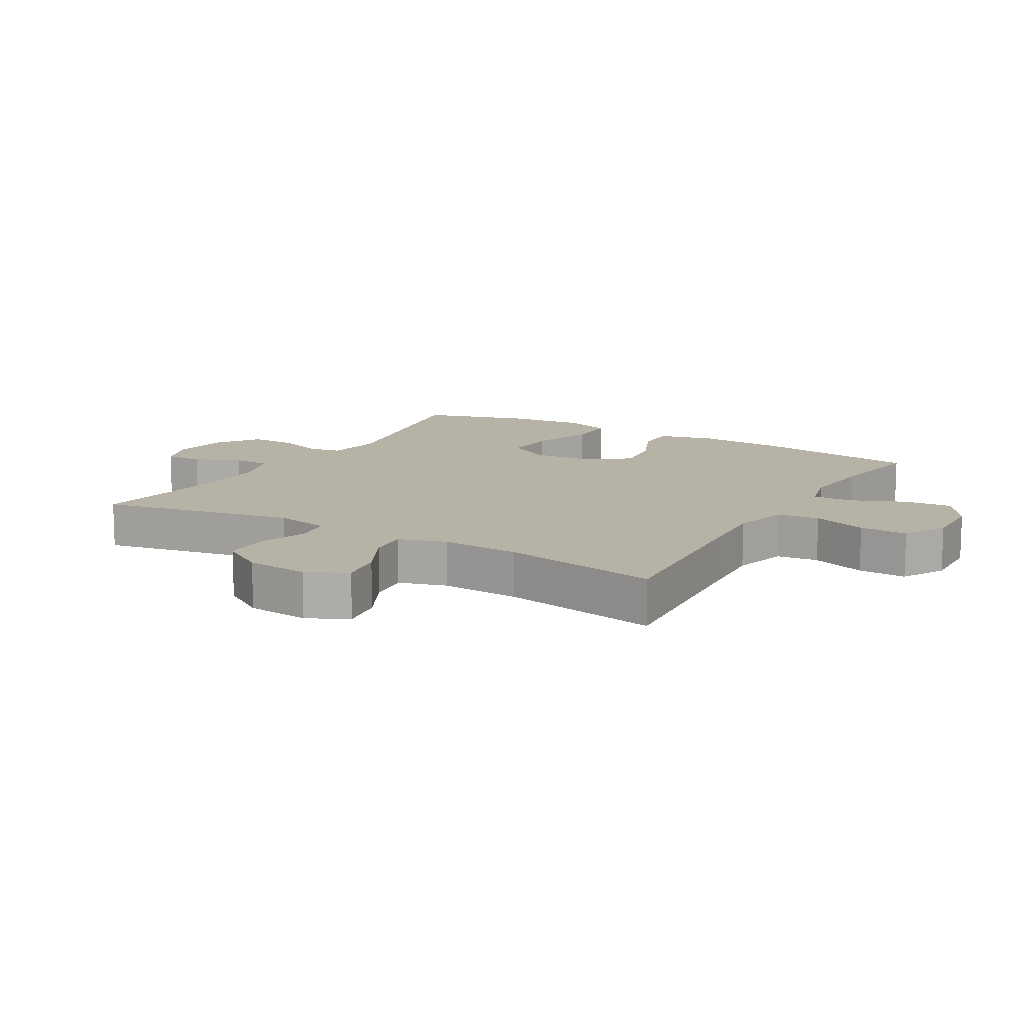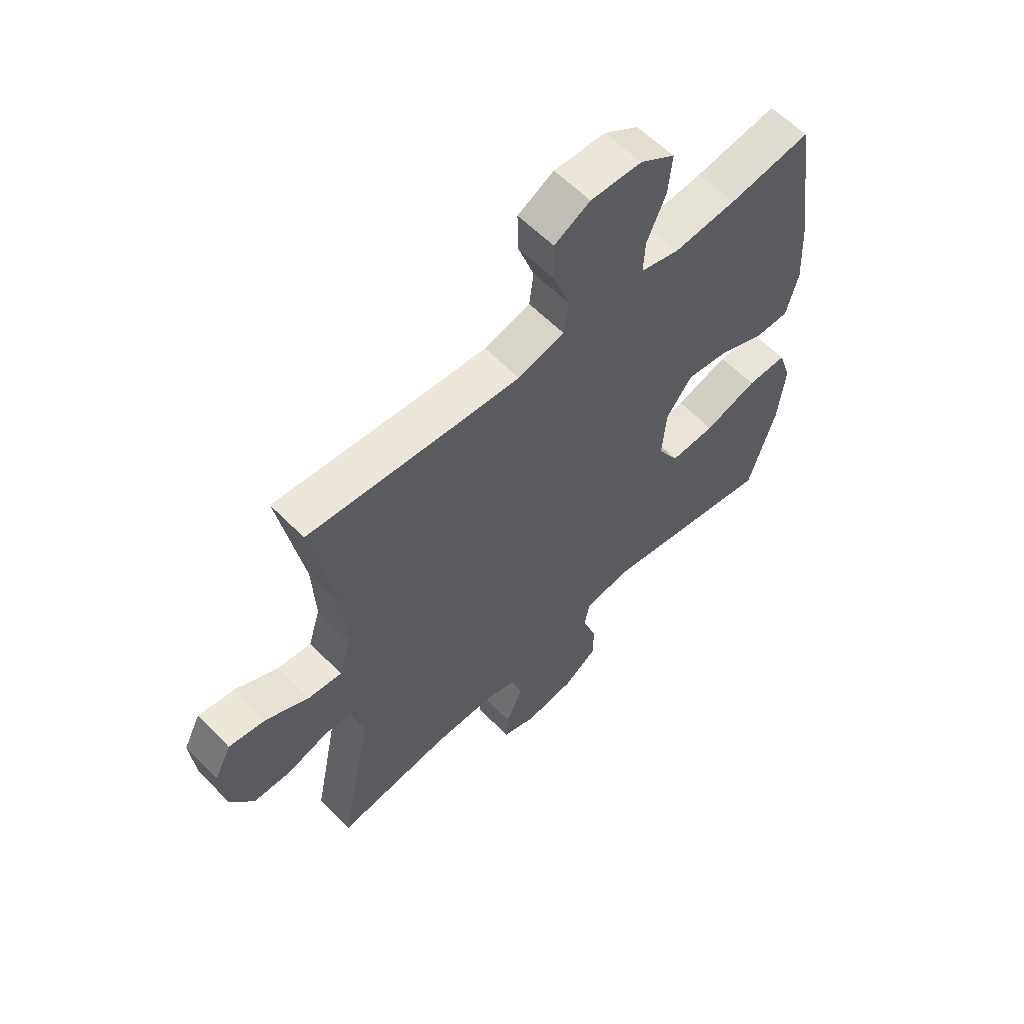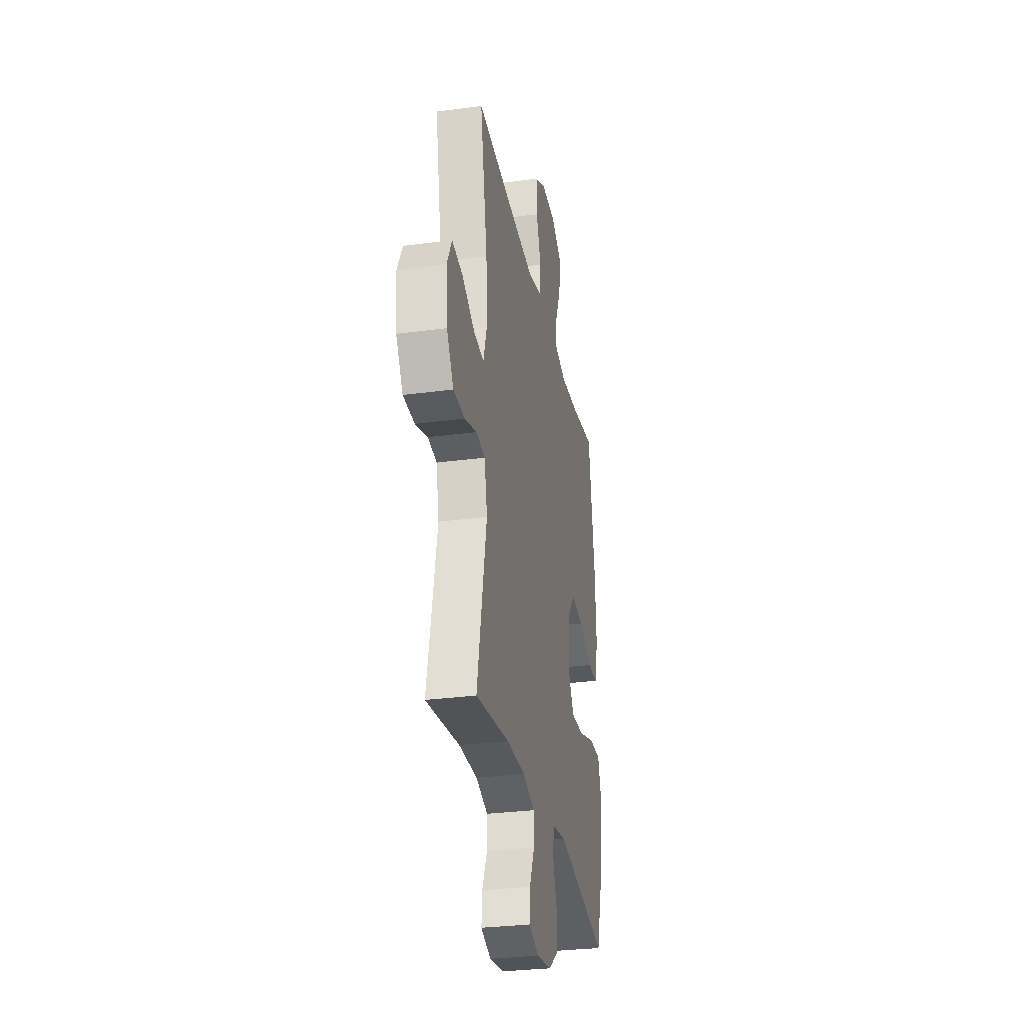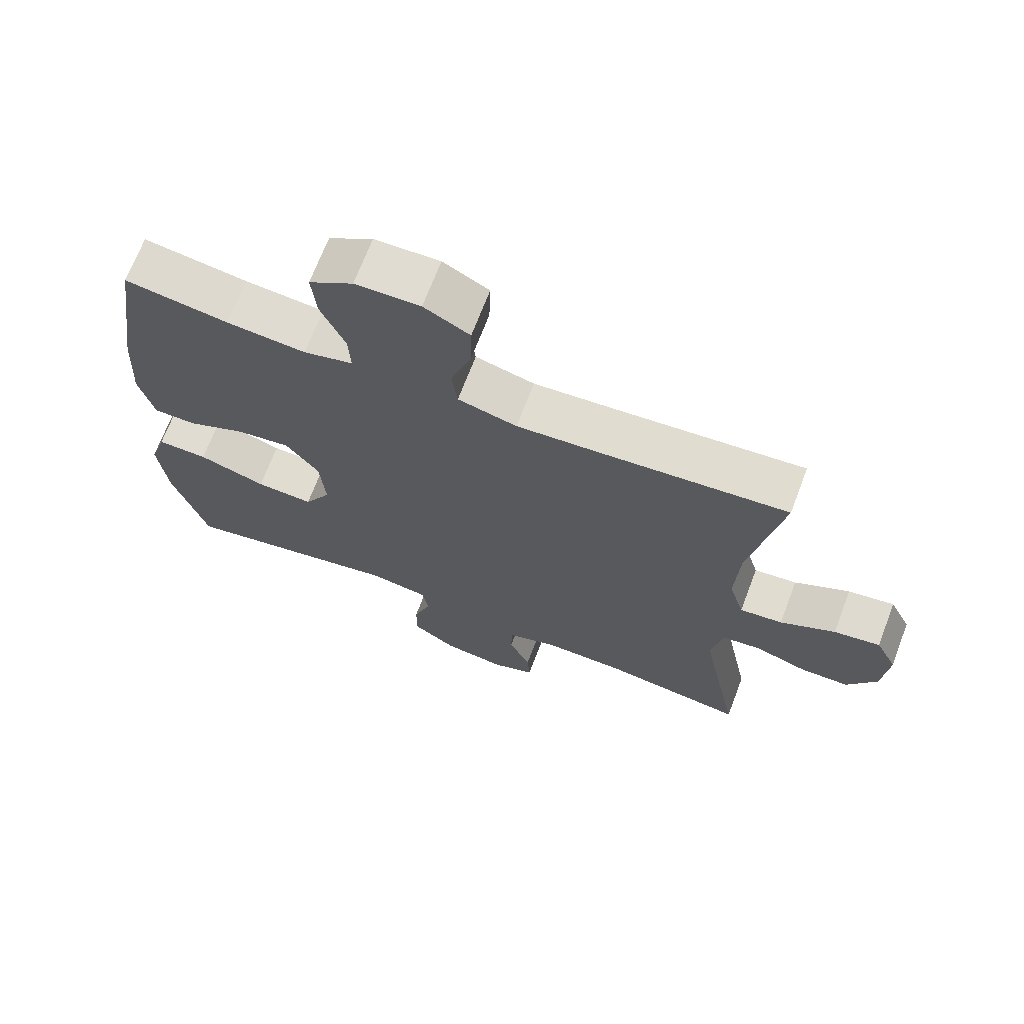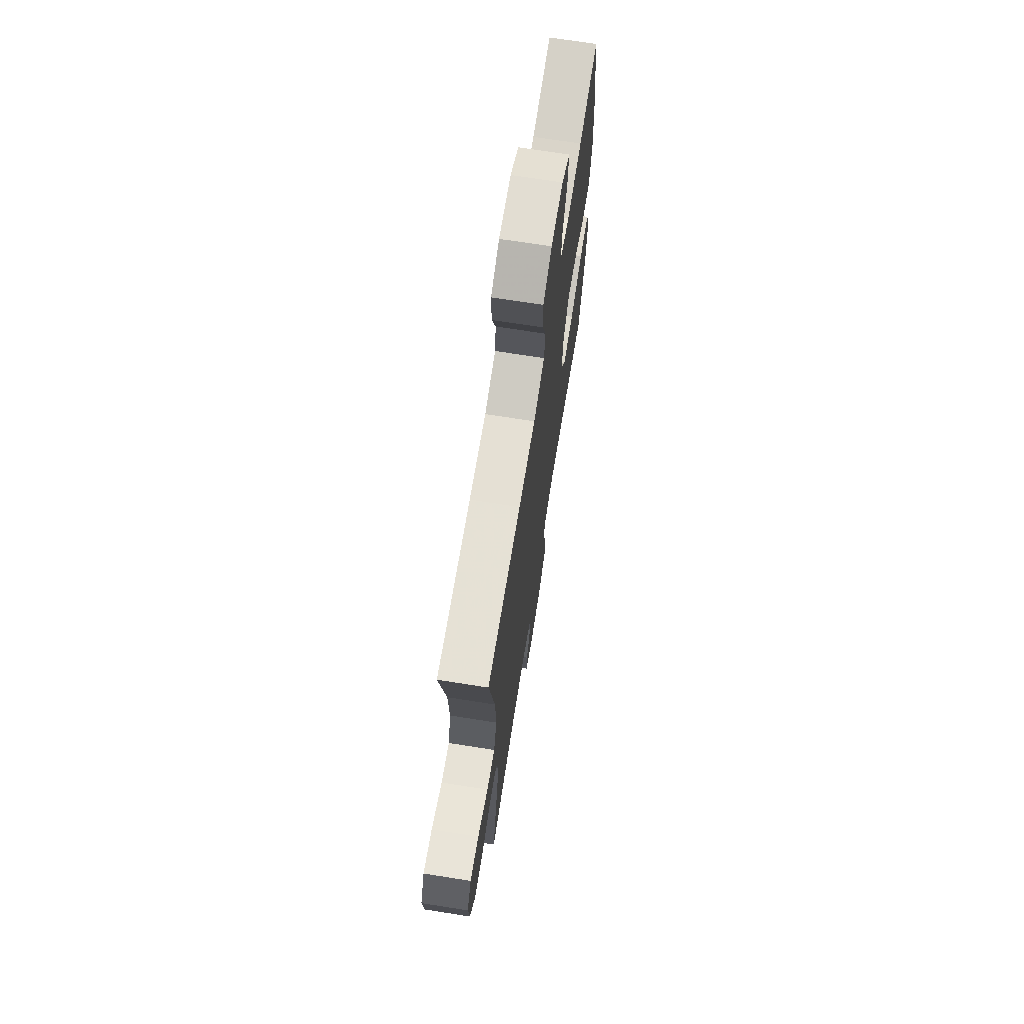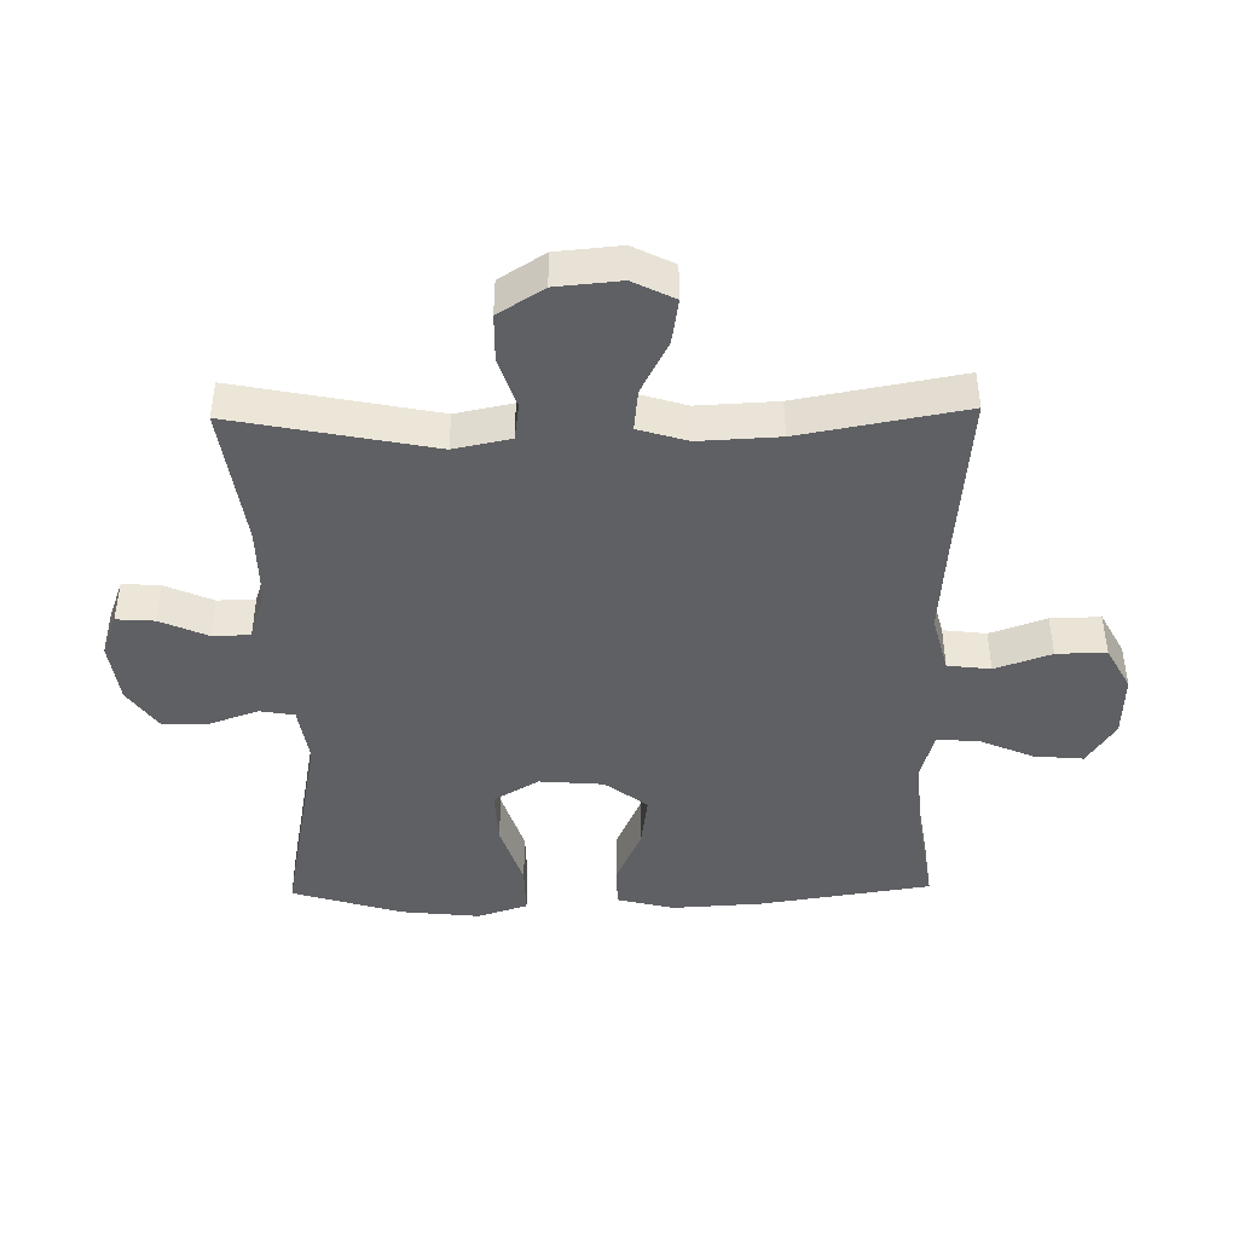
<metadata>
{"format":"obj","ext":"obj","renderer":"f3d","projection":"perspective","resolution":1024,"background":"white","views":[{"elev":12.5,"azim":-59.5,"up":"+Y"},{"elev":59.6,"azim":-44.0,"up":"+Z"},{"elev":-30.0,"azim":-78.9,"up":"+Z"},{"elev":69.1,"azim":-159.2,"up":"+Z"},{"elev":70.0,"azim":-81.0,"up":"+Z"},{"elev":-43.8,"azim":-89.0,"up":"+Y"}]}
</metadata>
<code>
v -0.5 0.07 0.5
v -0.231 0.07 0.477
v -0.097 0.07 0.467
v -0.009 0.07 0.49
v -0.001 0.07 0.556
v -0.031 0.07 0.642
v -0.033 0.07 0.718
v 0.035 0.07 0.755
v 0.132 0.07 0.752
v 0.198 0.07 0.709
v 0.191 0.07 0.633
v 0.155 0.07 0.549
v 0.152 0.07 0.486
v 0.226 0.07 0.466
v 0.345 0.07 0.476
v 0.5 0.07 0.5
v 0.54 0.07 0.236
v 0.548 0.07 0.099
v 0.526 0.07 0.011
v 0.461 0.07 0.011
v 0.374 0.07 0.05
v 0.293 0.07 0.061
v 0.244 0.07 -0.004
v 0.236 0.07 -0.102
v 0.276 0.07 -0.171
v 0.362 0.07 -0.167
v 0.463 0.07 -0.134
v 0.539 0.07 -0.133
v 0.564 0.07 -0.21
v 0.551 0.07 -0.331
v 0.5 0.07 -0.5
v 0.168 0.07 -0.436
v 0.08 0.07 -0.45
v 0.071 0.07 -0.503
v 0.097 0.07 -0.577
v 0.098 0.07 -0.648
v 0.033 0.07 -0.694
v -0.061 0.07 -0.707
v -0.125 0.07 -0.683
v -0.121 0.07 -0.625
v -0.089 0.07 -0.552
v -0.09 0.07 -0.494
v -0.166 0.07 -0.469
v -0.285 0.07 -0.47
v -0.5 0.07 -0.5
v -0.439 0.07 -0.193
v -0.457 0.07 -0.106
v -0.514 0.07 -0.098
v -0.592 0.07 -0.124
v -0.665 0.07 -0.123
v -0.709 0.07 -0.053
v -0.718 0.07 0.046
v -0.686 0.07 0.11
v -0.617 0.07 0.099
v -0.535 0.07 0.057
v -0.471 0.07 0.05
v -0.448 0.07 0.126
v -0.454 0.07 0.249
v -0.5 0 0.5
v -0.231 0 0.477
v -0.097 0 0.467
v -0.009 0 0.49
v -0.001 0 0.556
v -0.031 0 0.642
v -0.033 0 0.718
v 0.035 0 0.755
v 0.132 0 0.752
v 0.198 0 0.709
v 0.191 0 0.633
v 0.155 0 0.549
v 0.152 0 0.486
v 0.226 0 0.466
v 0.345 0 0.476
v 0.5 0 0.5
v 0.54 0 0.236
v 0.548 0 0.099
v 0.526 0 0.011
v 0.461 0 0.011
v 0.374 0 0.05
v 0.293 0 0.061
v 0.244 0 -0.004
v 0.236 0 -0.102
v 0.276 0 -0.171
v 0.362 0 -0.167
v 0.463 0 -0.134
v 0.539 0 -0.133
v 0.564 0 -0.21
v 0.551 0 -0.331
v 0.5 0 -0.5
v 0.168 0 -0.436
v 0.08 0 -0.45
v 0.071 0 -0.503
v 0.097 0 -0.577
v 0.098 0 -0.648
v 0.033 0 -0.694
v -0.061 0 -0.707
v -0.125 0 -0.683
v -0.121 0 -0.625
v -0.089 0 -0.552
v -0.09 0 -0.494
v -0.166 0 -0.469
v -0.285 0 -0.47
v -0.5 0 -0.5
v -0.439 0 -0.193
v -0.457 0 -0.106
v -0.514 0 -0.098
v -0.592 0 -0.124
v -0.665 0 -0.123
v -0.709 0 -0.053
v -0.718 0 0.046
v -0.686 0 0.11
v -0.617 0 0.099
v -0.535 0 0.057
v -0.471 0 0.05
v -0.448 0 0.126
v -0.454 0 0.249
f 53 54 55
f 52 53 55
f 51 52 55
f 50 51 55
f 49 50 55
f 48 49 55
f 47 48 55 56
f 46 47 56 57
f 44 45 46
f 43 44 46 57
f 39 40 41
f 38 39 41
f 37 38 41
f 36 37 41
f 35 36 41
f 34 35 41
f 33 34 41 42
f 30 31 32
f 29 30 32
f 28 29 32
f 27 28 32
f 26 27 32
f 25 26 32 33
f 43 57 58
f 42 43 58
f 33 42 58
f 25 33 58
f 24 25 58
f 19 20 21
f 18 19 21
f 17 18 21
f 16 17 21
f 15 16 21
f 14 15 21 22
f 10 11 12
f 9 10 12
f 8 9 12
f 7 8 12
f 6 7 12
f 5 6 12
f 4 5 12 13
f 14 22 23
f 13 14 23
f 4 13 23
f 3 4 23
f 23 24 58
f 3 23 58
f 2 3 58
f 1 2 58
f 113 112 111
f 113 111 110
f 113 110 109
f 113 109 108
f 113 108 107
f 113 107 106
f 114 113 106 105
f 115 114 105 104
f 104 103 102
f 115 104 102 101
f 99 98 97
f 99 97 96
f 99 96 95
f 99 95 94
f 99 94 93
f 99 93 92
f 100 99 92 91
f 90 89 88
f 90 88 87
f 90 87 86
f 90 86 85
f 90 85 84
f 91 90 84 83
f 116 115 101
f 116 101 100
f 116 100 91
f 116 91 83
f 116 83 82
f 79 78 77
f 79 77 76
f 79 76 75
f 79 75 74
f 79 74 73
f 80 79 73 72
f 70 69 68
f 70 68 67
f 70 67 66
f 70 66 65
f 70 65 64
f 70 64 63
f 71 70 63 62
f 81 80 72
f 81 72 71
f 81 71 62
f 81 62 61
f 116 82 81
f 116 81 61
f 116 61 60
f 116 60 59
f 1 59 60 2
f 2 60 61 3
f 3 61 62 4
f 4 62 63 5
f 5 63 64 6
f 6 64 65 7
f 7 65 66 8
f 8 66 67 9
f 9 67 68 10
f 10 68 69 11
f 11 69 70 12
f 12 70 71 13
f 13 71 72 14
f 14 72 73 15
f 15 73 74 16
f 16 74 75 17
f 17 75 76 18
f 18 76 77 19
f 19 77 78 20
f 20 78 79 21
f 21 79 80 22
f 22 80 81 23
f 23 81 82 24
f 24 82 83 25
f 25 83 84 26
f 26 84 85 27
f 27 85 86 28
f 28 86 87 29
f 29 87 88 30
f 30 88 89 31
f 31 89 90 32
f 32 90 91 33
f 33 91 92 34
f 34 92 93 35
f 35 93 94 36
f 36 94 95 37
f 37 95 96 38
f 38 96 97 39
f 39 97 98 40
f 40 98 99 41
f 41 99 100 42
f 42 100 101 43
f 43 101 102 44
f 44 102 103 45
f 45 103 104 46
f 46 104 105 47
f 47 105 106 48
f 48 106 107 49
f 49 107 108 50
f 50 108 109 51
f 51 109 110 52
f 52 110 111 53
f 53 111 112 54
f 54 112 113 55
f 55 113 114 56
f 56 114 115 57
f 57 115 116 58
f 58 116 59 1

</code>
